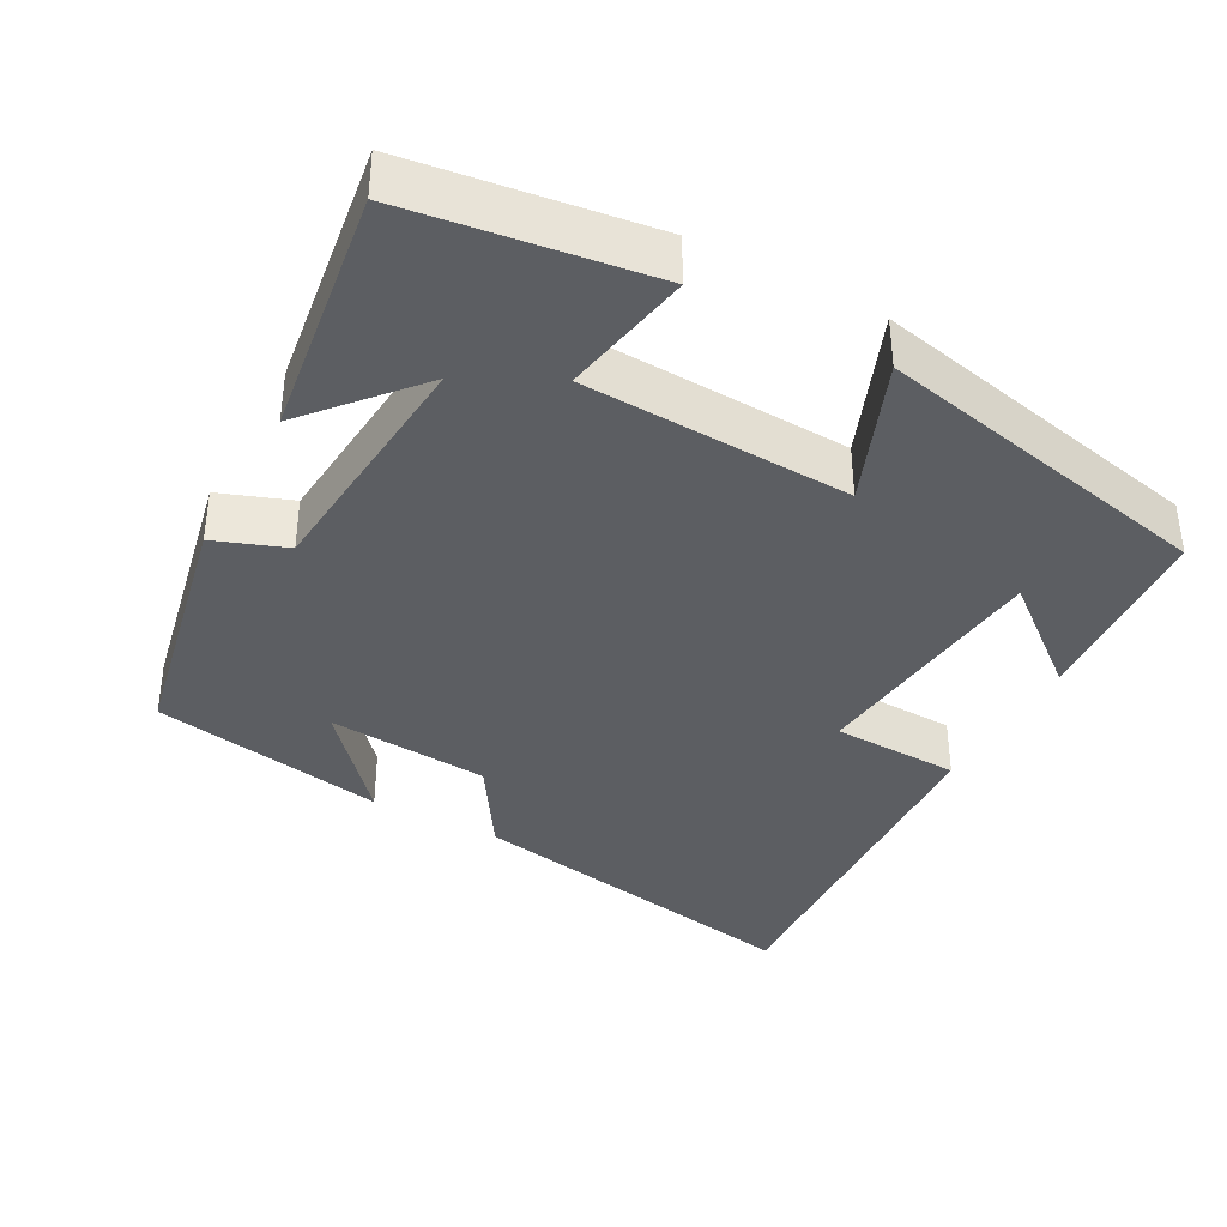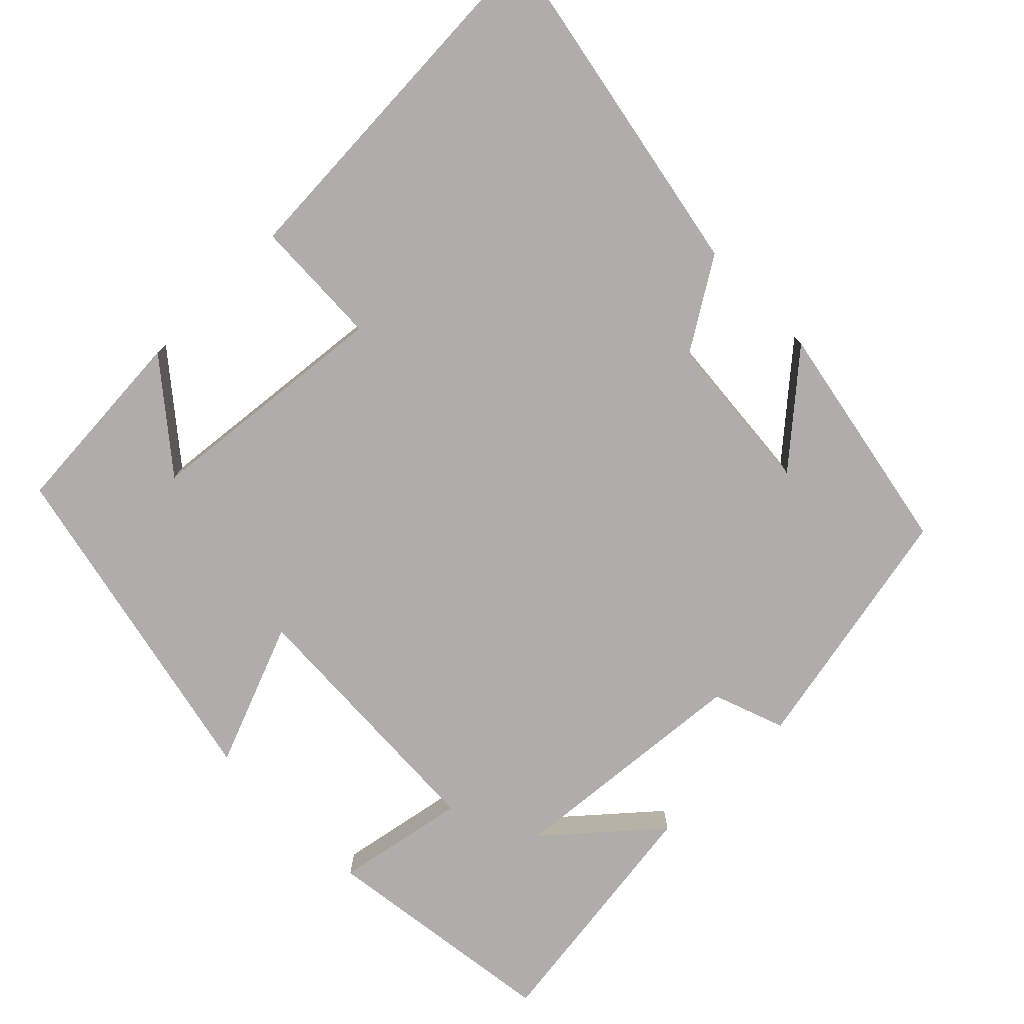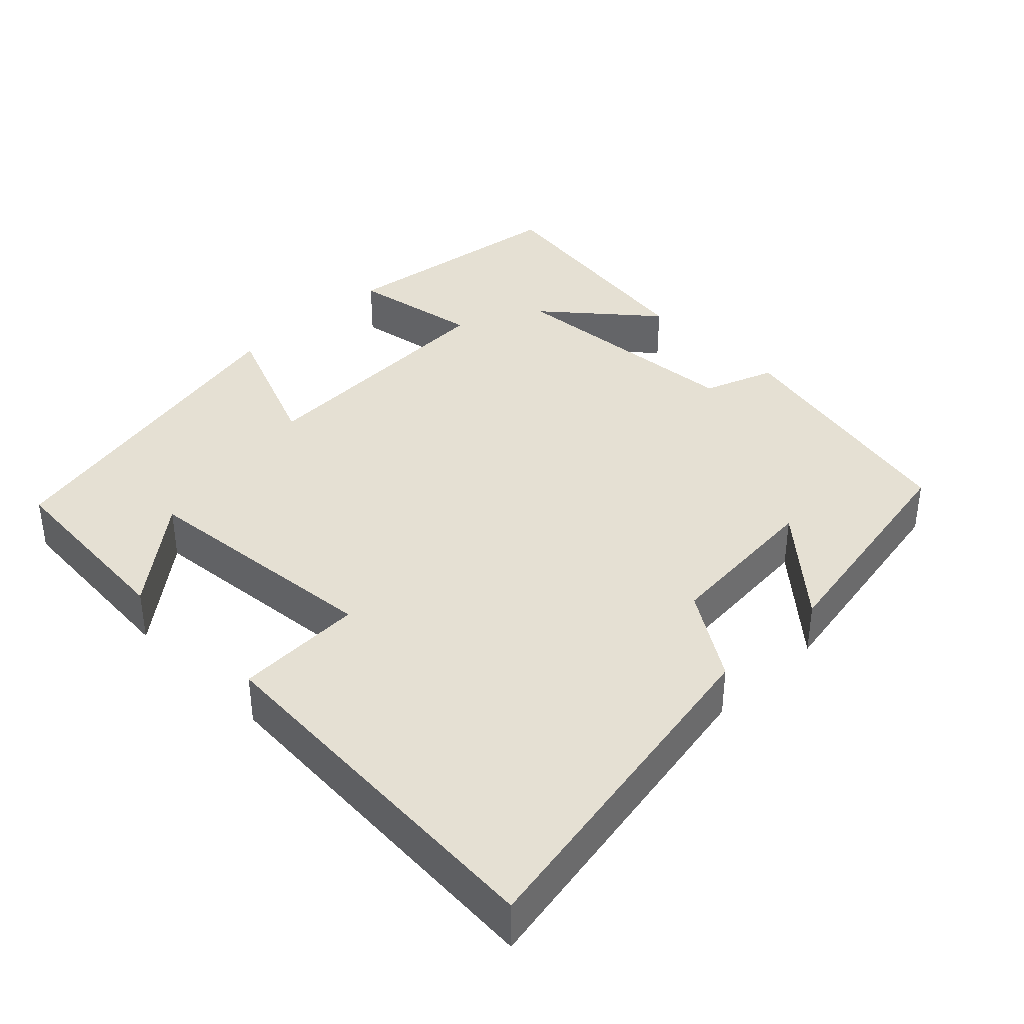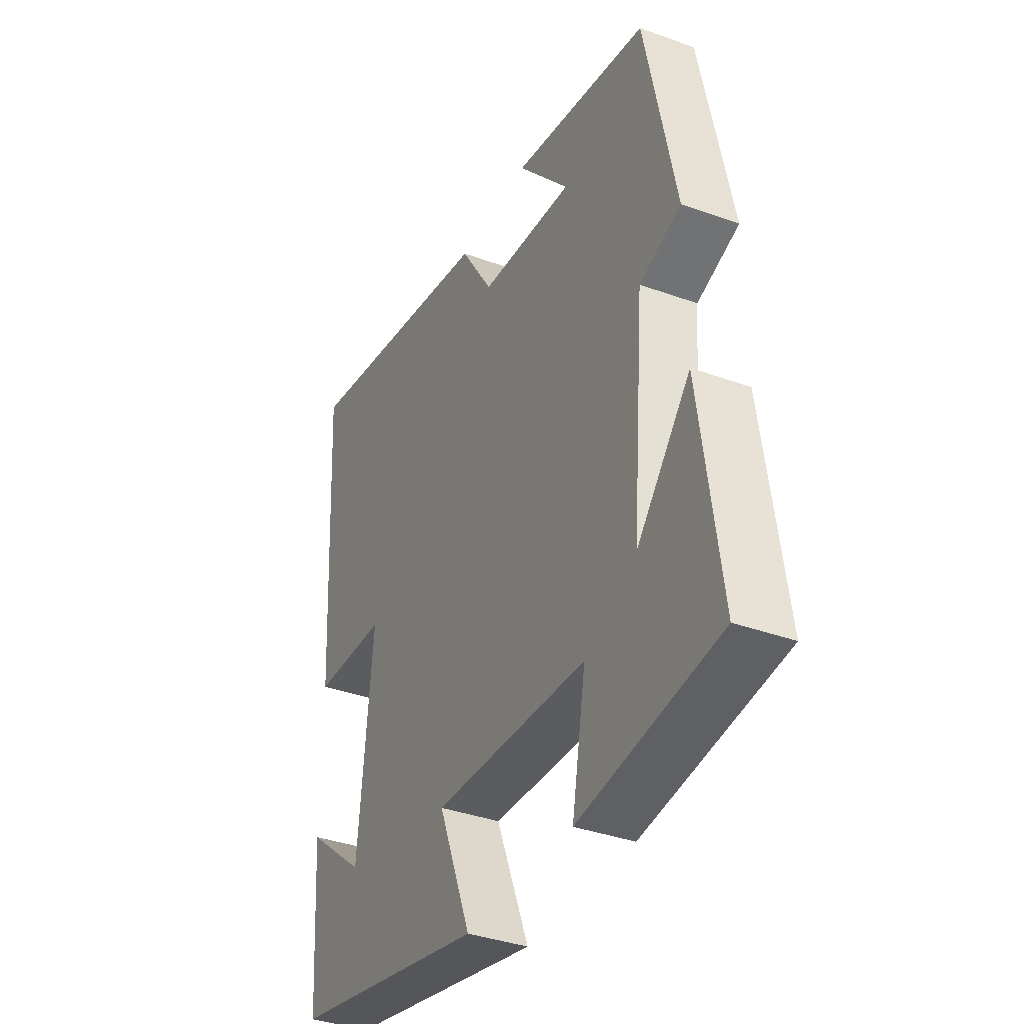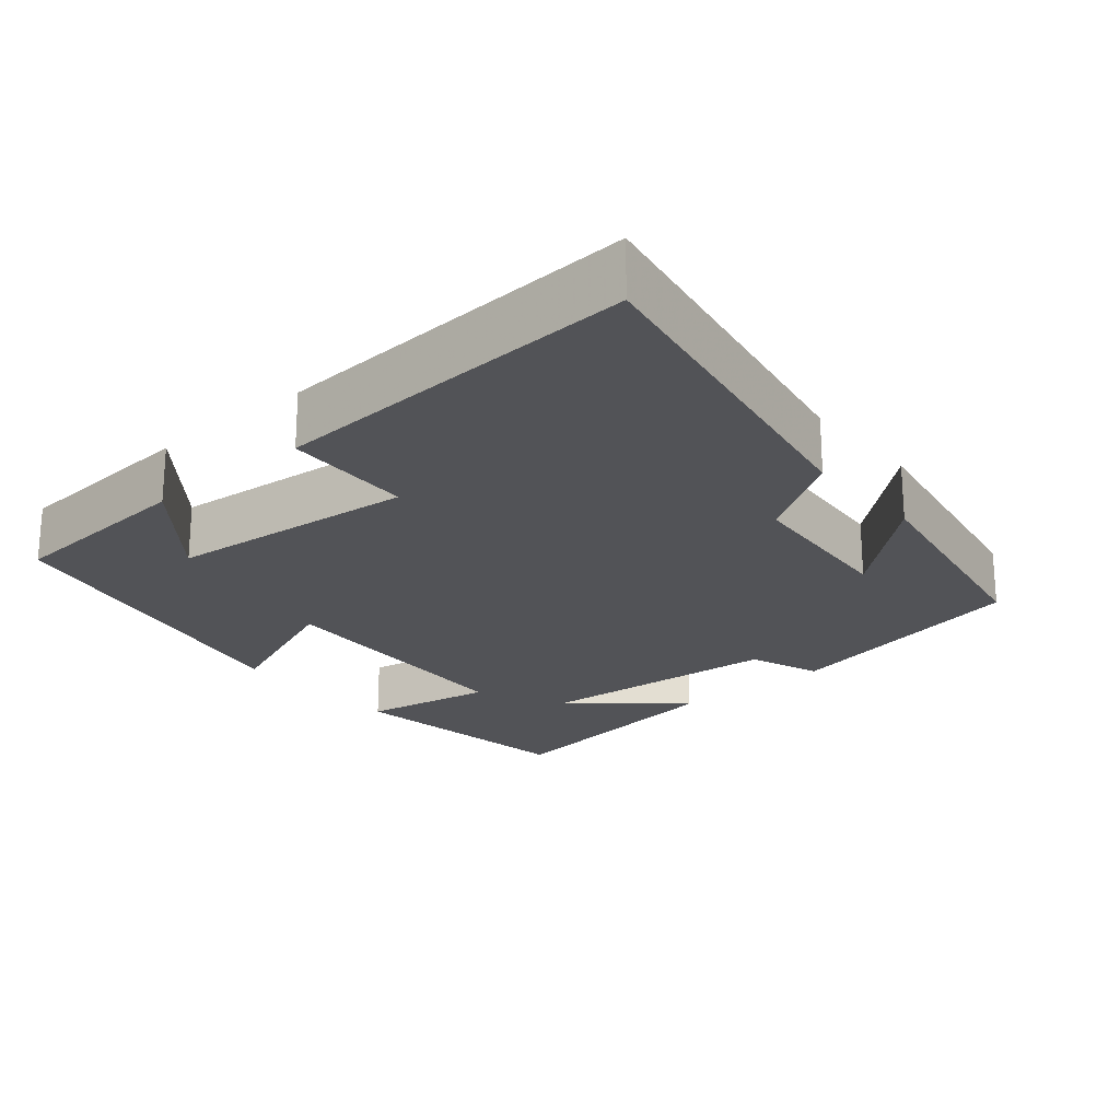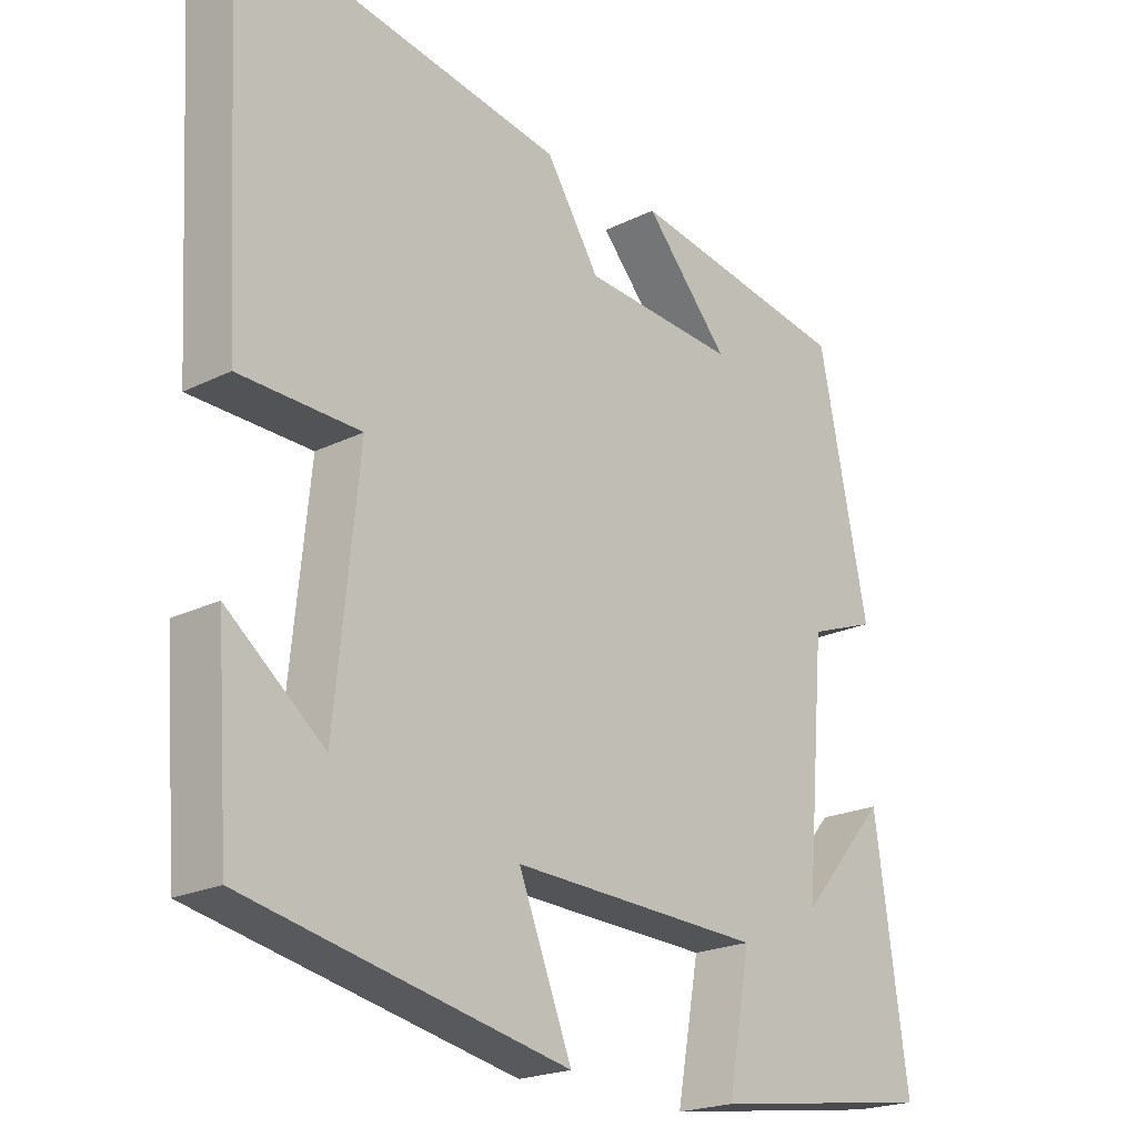
<metadata>
{"format":"obj","ext":"obj","renderer":"f3d","projection":"perspective","resolution":1024,"background":"white","views":[{"elev":-37.7,"azim":151.6,"up":"+Y"},{"elev":-77.1,"azim":-45.5,"up":"+Y"},{"elev":37.9,"azim":-44.6,"up":"+Y"},{"elev":-36.8,"azim":64.8,"up":"+Z"},{"elev":-22.3,"azim":-49.6,"up":"+Y"},{"elev":-20.9,"azim":-48.2,"up":"+Z"}]}
</metadata>
<code>
v -0.527 0.07 0.586
v -0.06 0.07 0.5
v 0.016 0.07 0.38
v 0.234 0.07 0.362
v 0.114 0.07 0.5
v 0.43 0.07 0.442
v 0.5 0.07 0.103
v 0.404 0.07 0.068
v 0.376 0.07 -0.264
v 0.5 0.07 -0.121
v 0.547 0.07 -0.456
v 0.225 0.07 -0.5
v 0.257 0.07 -0.324
v -0.101 0.07 -0.308
v -0.025 0.07 -0.5
v -0.482 0.07 -0.402
v -0.5 0.07 -0.142
v -0.362 0.07 -0.254
v -0.328 0.07 0.08
v -0.5 0.07 0.086
v -0.527 0 0.586
v -0.06 0 0.5
v 0.016 0 0.38
v 0.234 0 0.362
v 0.114 0 0.5
v 0.43 0 0.442
v 0.5 0 0.103
v 0.404 0 0.068
v 0.376 0 -0.264
v 0.5 0 -0.121
v 0.547 0 -0.456
v 0.225 0 -0.5
v 0.257 0 -0.324
v -0.101 0 -0.308
v -0.025 0 -0.5
v -0.482 0 -0.402
v -0.5 0 -0.142
v -0.362 0 -0.254
v -0.328 0 0.08
v -0.5 0 0.086
f 19 20 1 2
f 18 19 2 3
f 16 17 18
f 14 15 16 18
f 13 14 18 3
f 11 12 13
f 9 10 11
f 9 11 13
f 8 9 13 3
f 4 5 6 7
f 3 4 7 8
f 22 21 40 39
f 23 22 39 38
f 38 37 36
f 38 36 35 34
f 23 38 34 33
f 33 32 31
f 31 30 29
f 33 31 29
f 23 33 29 28
f 27 26 25 24
f 28 27 24 23
f 1 21 22 2
f 2 22 23 3
f 3 23 24 4
f 4 24 25 5
f 5 25 26 6
f 6 26 27 7
f 7 27 28 8
f 8 28 29 9
f 9 29 30 10
f 10 30 31 11
f 11 31 32 12
f 12 32 33 13
f 13 33 34 14
f 14 34 35 15
f 15 35 36 16
f 16 36 37 17
f 17 37 38 18
f 18 38 39 19
f 19 39 40 20
f 20 40 21 1

</code>
